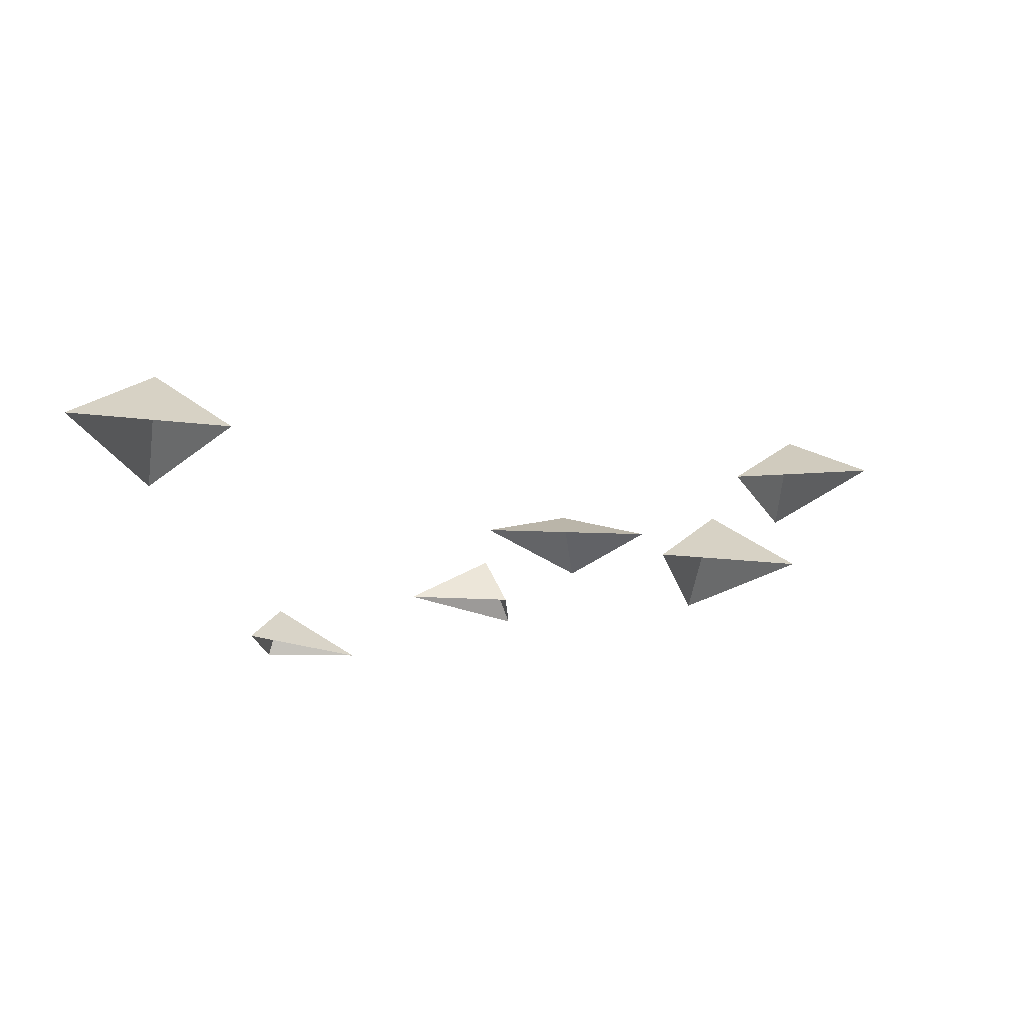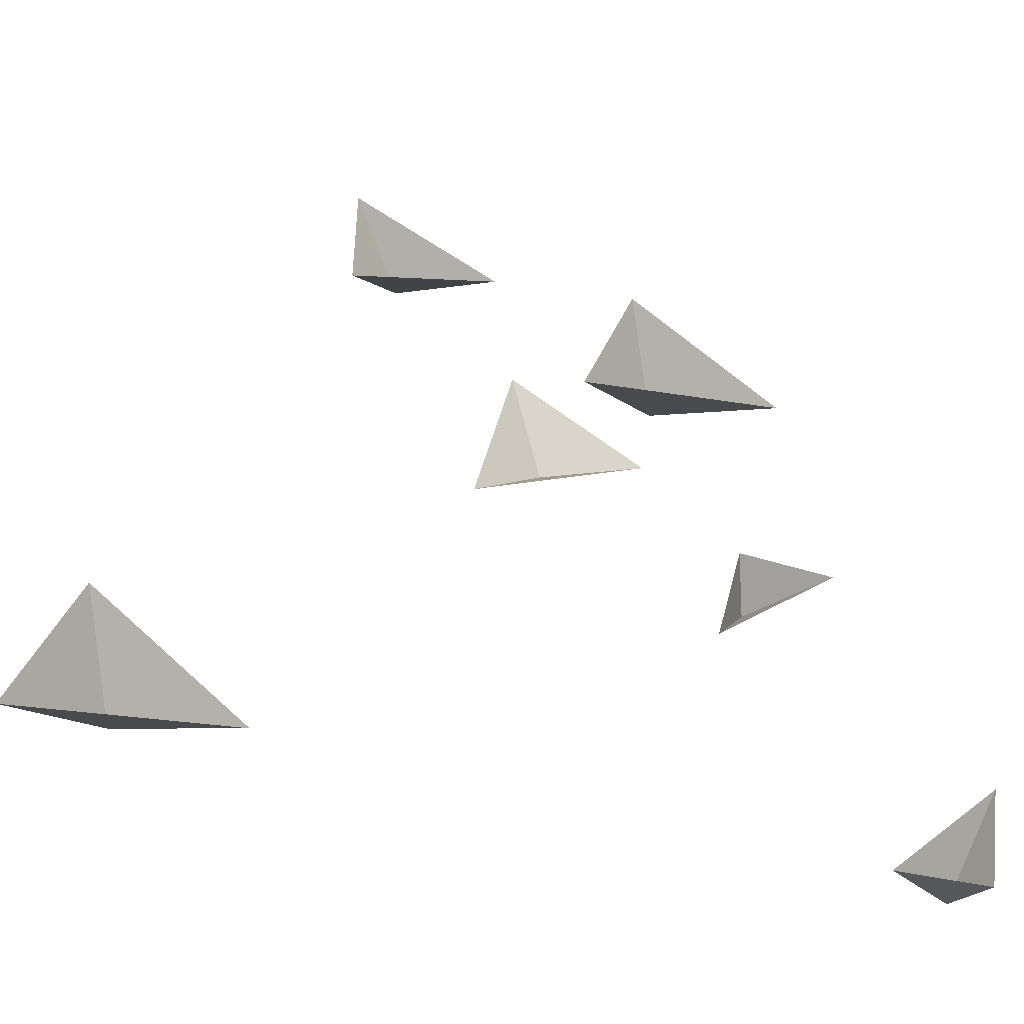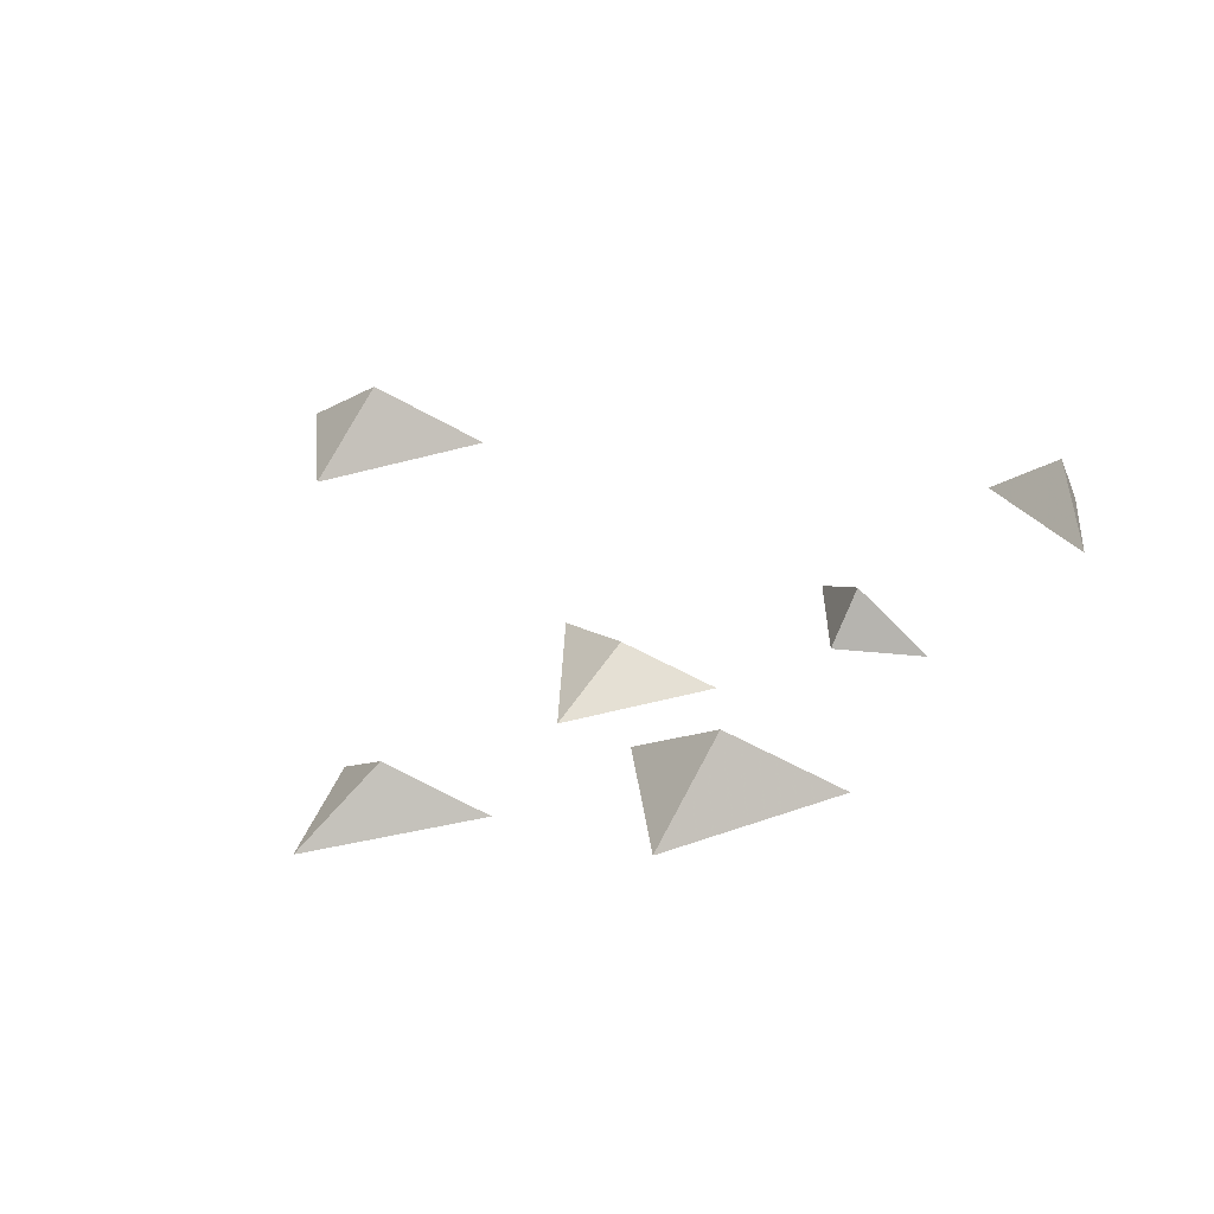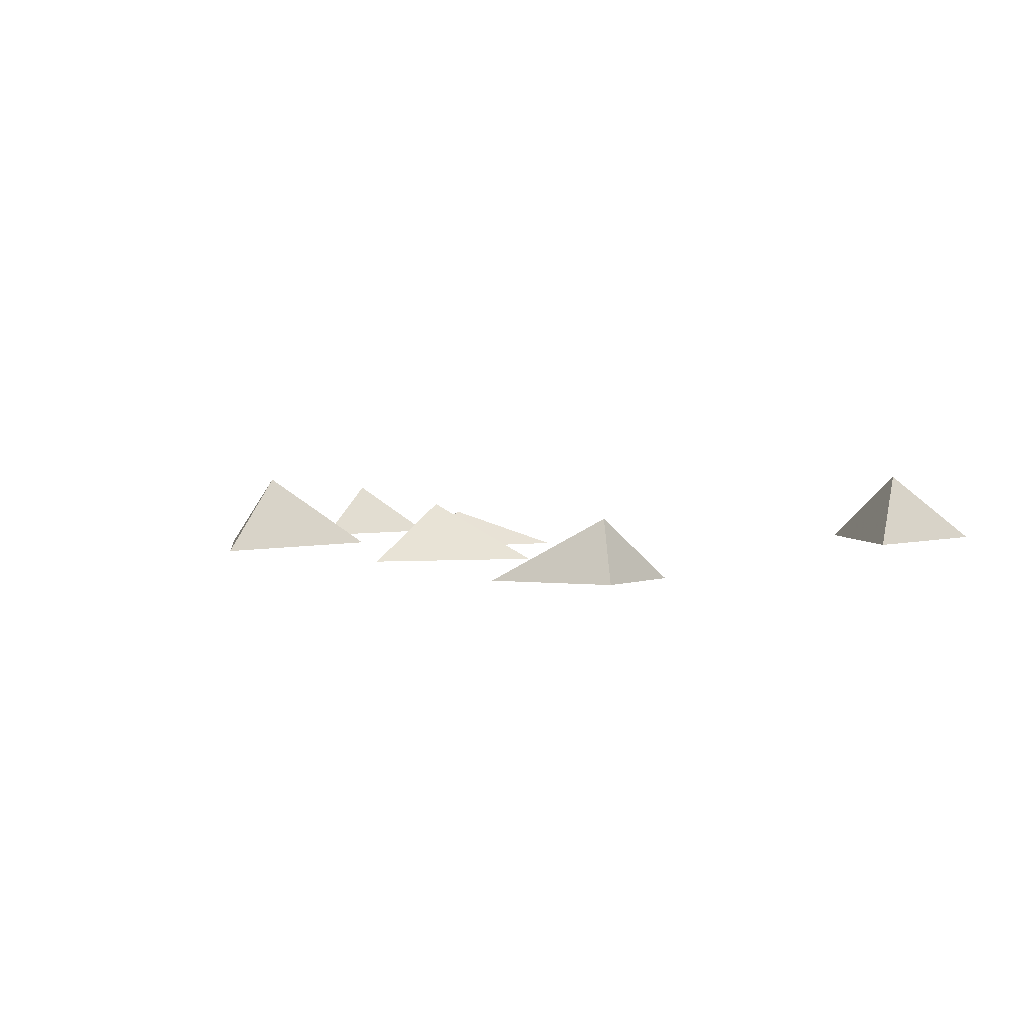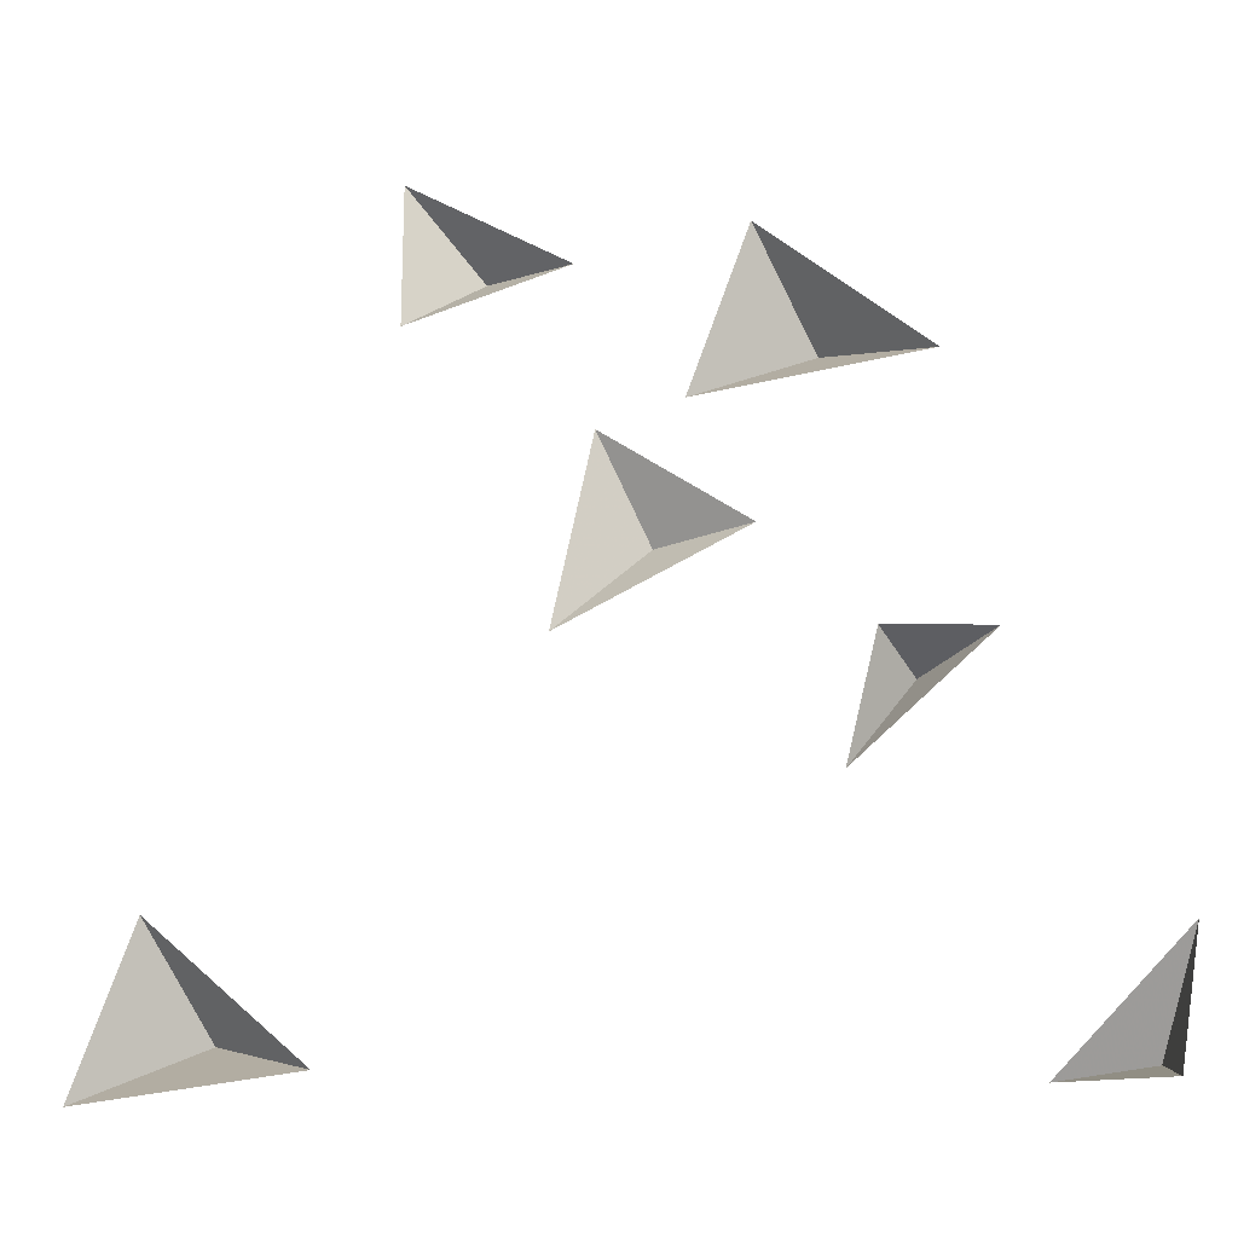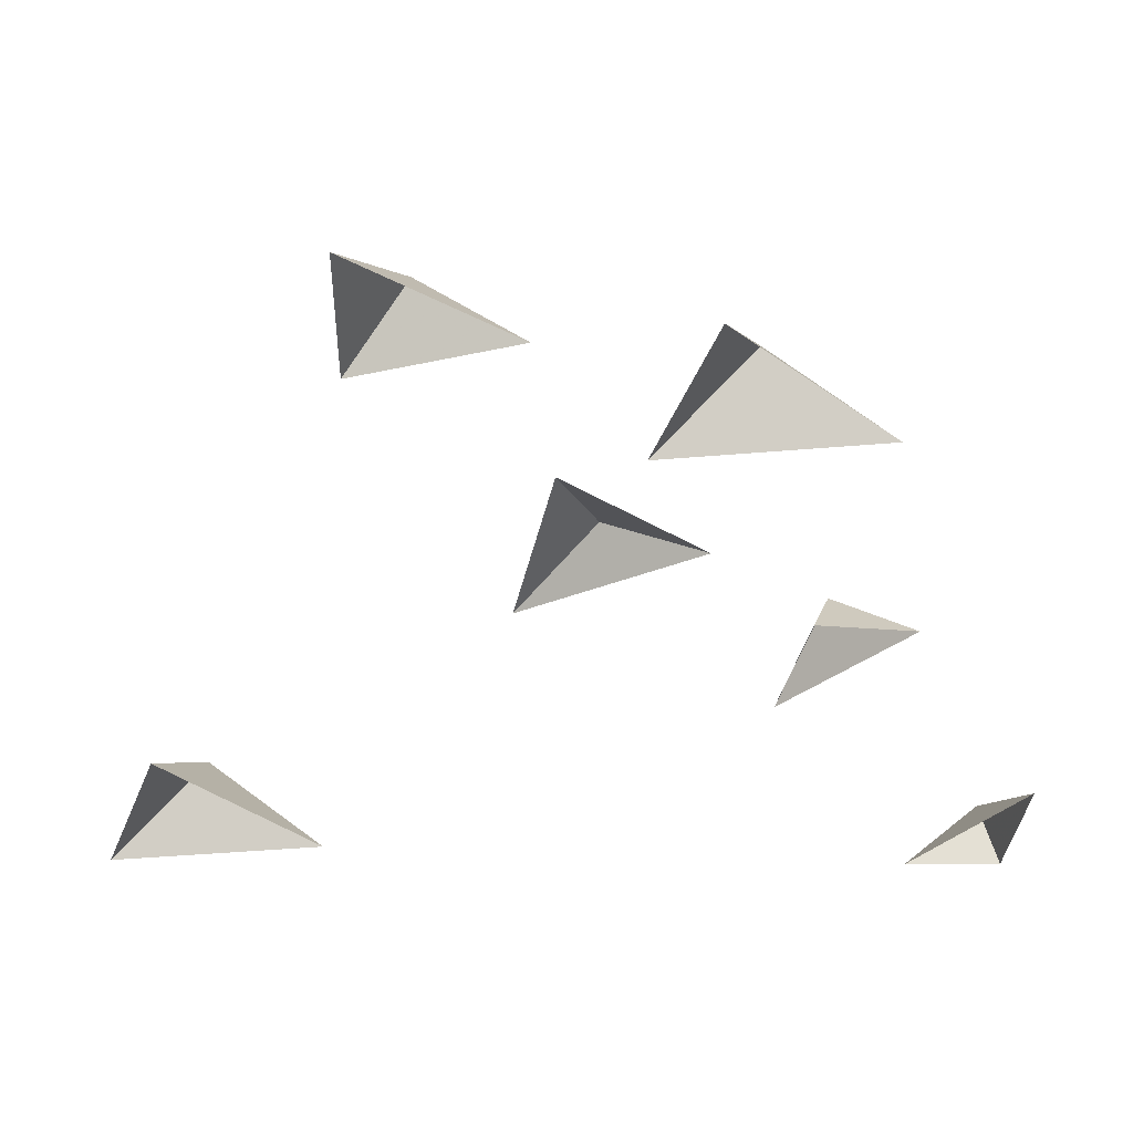
<metadata>
{"format":"obj","ext":"obj","renderer":"f3d","projection":"perspective","resolution":1024,"background":"white","views":[{"elev":-19.9,"azim":-82.2,"up":"+Y"},{"elev":-45.9,"azim":-14.7,"up":"+Z"},{"elev":32.5,"azim":14.3,"up":"+Y"},{"elev":2.6,"azim":124.5,"up":"+Y"},{"elev":-19.5,"azim":15.7,"up":"+Z"},{"elev":47.7,"azim":-0.6,"up":"+Z"}]}
</metadata>
<code>
o dugupsoil2_back
v 0.42 0.07 -0.46
v 0.46 0.01 -0.36
v 0.34 0.01 -0.48
v 0.44 0.01 -0.48
v 0.02 0.05 0
v -0.06 0.01 -0.08
v 0.12 0.01 0
v -0.02 0.01 0.1
v -0.38 0.09 -0.4
v -0.42 0.01 -0.3
v -0.48 0.01 -0.46
v -0.26 0.01 -0.44
v -0.14 0.07 0.28
v -0.04 0.01 0.26
v -0.2 0.01 0.36
v -0.2 0.01 0.22
v 0.16 0.09 0.18
v 0.28 0.01 0.14
v 0.12 0.01 0.28
v 0.06 0.01 0.12
v 0.24 0.07 -0.13
v 0.22 0.01 -0.1
v 0.19 0.01 -0.22
v 0.32 0.01 -0.11
f 1 2 3
f 1 4 2
f 1 3 4
f 5 6 7
f 5 8 6
f 5 7 8
f 9 10 11
f 9 12 10
f 9 11 12
f 13 14 15
f 13 16 14
f 13 15 16
f 17 18 19
f 17 19 20
f 17 20 18
f 21 22 23
f 21 23 24
f 21 24 22
o dugupsoil2_front
v 0.42 0.07 -0.46
v 0.46 0.01 -0.36
v 0.34 0.01 -0.48
v 0.44 0.01 -0.48
v 0.02 0.05 0
v -0.06 0.01 -0.08
v 0.12 0.01 0
v -0.02 0.01 0.1
v -0.38 0.09 -0.4
v -0.42 0.01 -0.3
v -0.48 0.01 -0.46
v -0.26 0.01 -0.44
v -0.14 0.07 0.28
v -0.04 0.01 0.26
v -0.2 0.01 0.36
v -0.2 0.01 0.22
v 0.16 0.09 0.18
v 0.28 0.01 0.14
v 0.12 0.01 0.28
v 0.06 0.01 0.12
v 0.24 0.07 -0.13
v 0.22 0.01 -0.1
v 0.19 0.01 -0.22
v 0.32 0.01 -0.11
f 25 26 27
f 25 28 26
f 25 27 28
f 29 30 31
f 29 32 30
f 29 31 32
f 33 34 35
f 33 36 34
f 33 35 36
f 37 38 39
f 37 40 38
f 37 39 40
f 41 42 43
f 41 43 44
f 41 44 42
f 45 46 47
f 45 47 48
f 45 48 46

</code>
